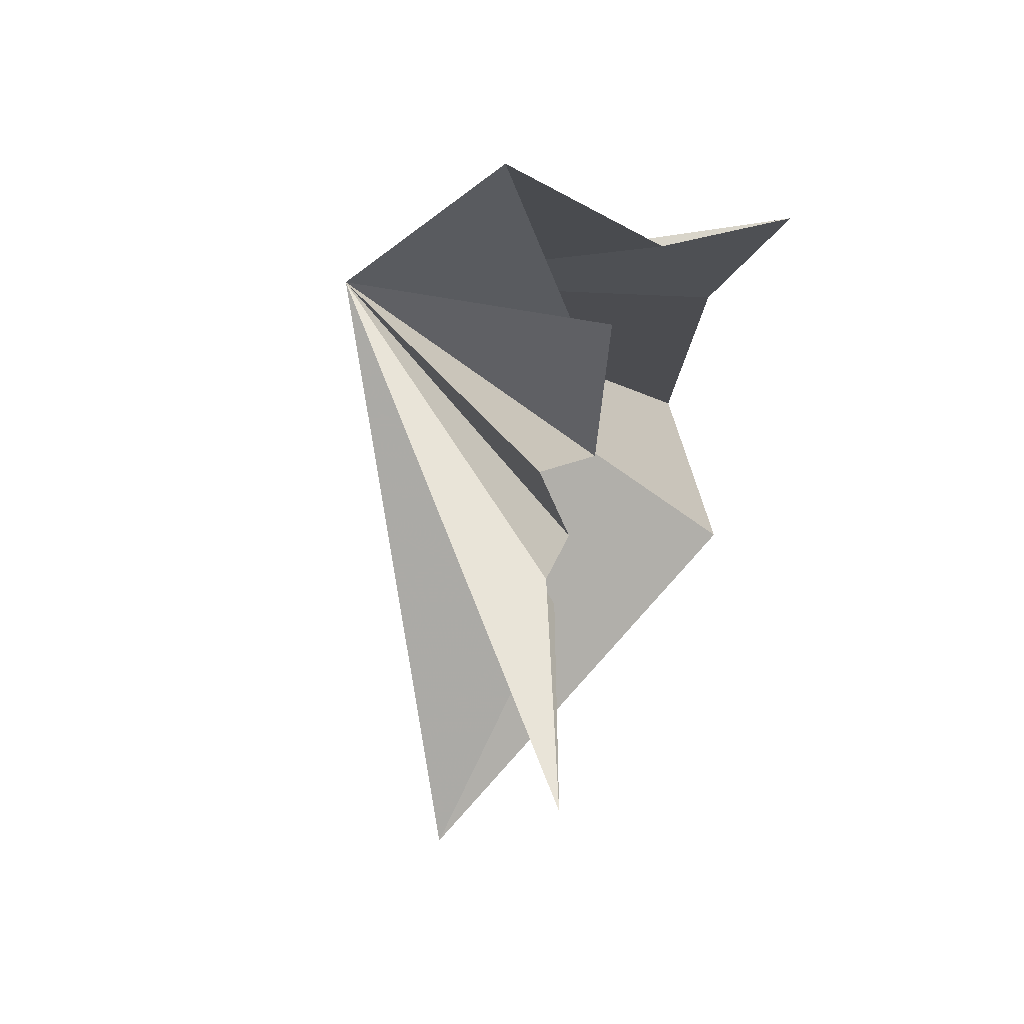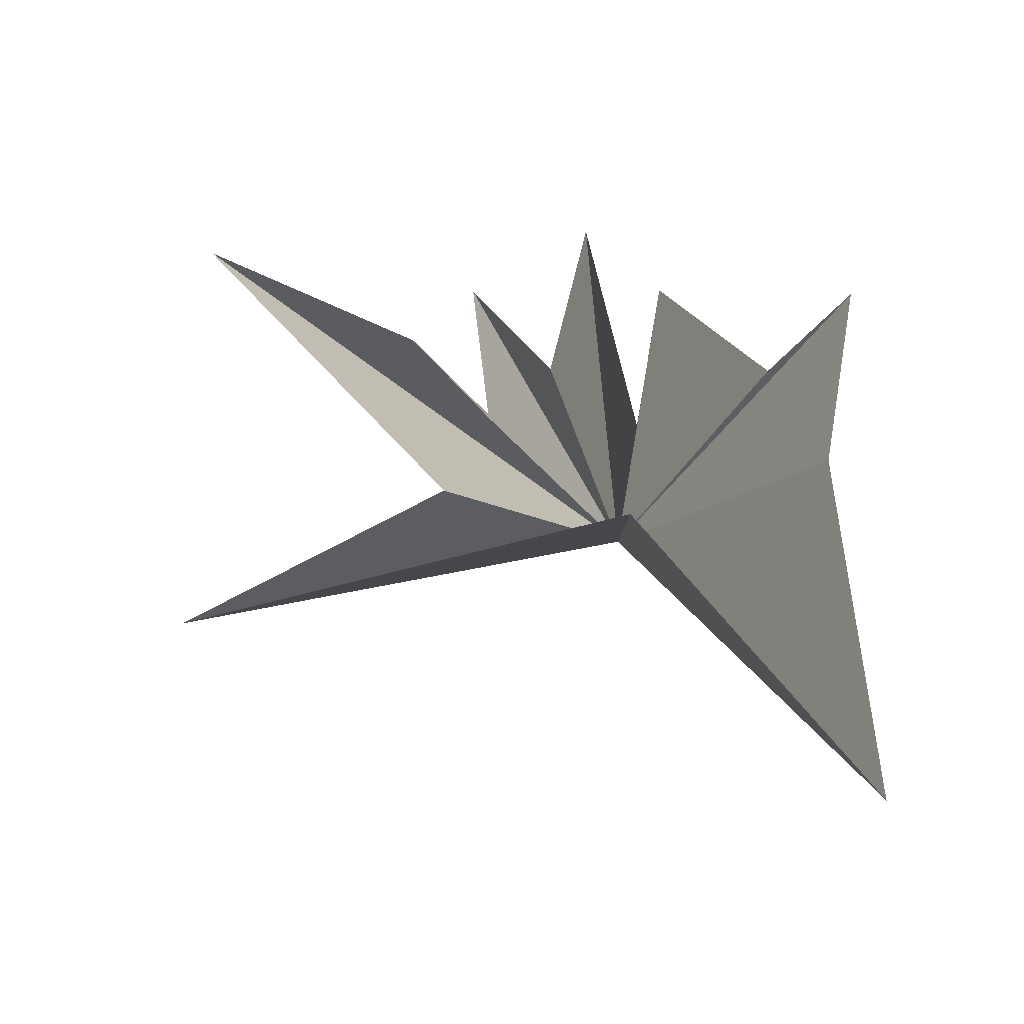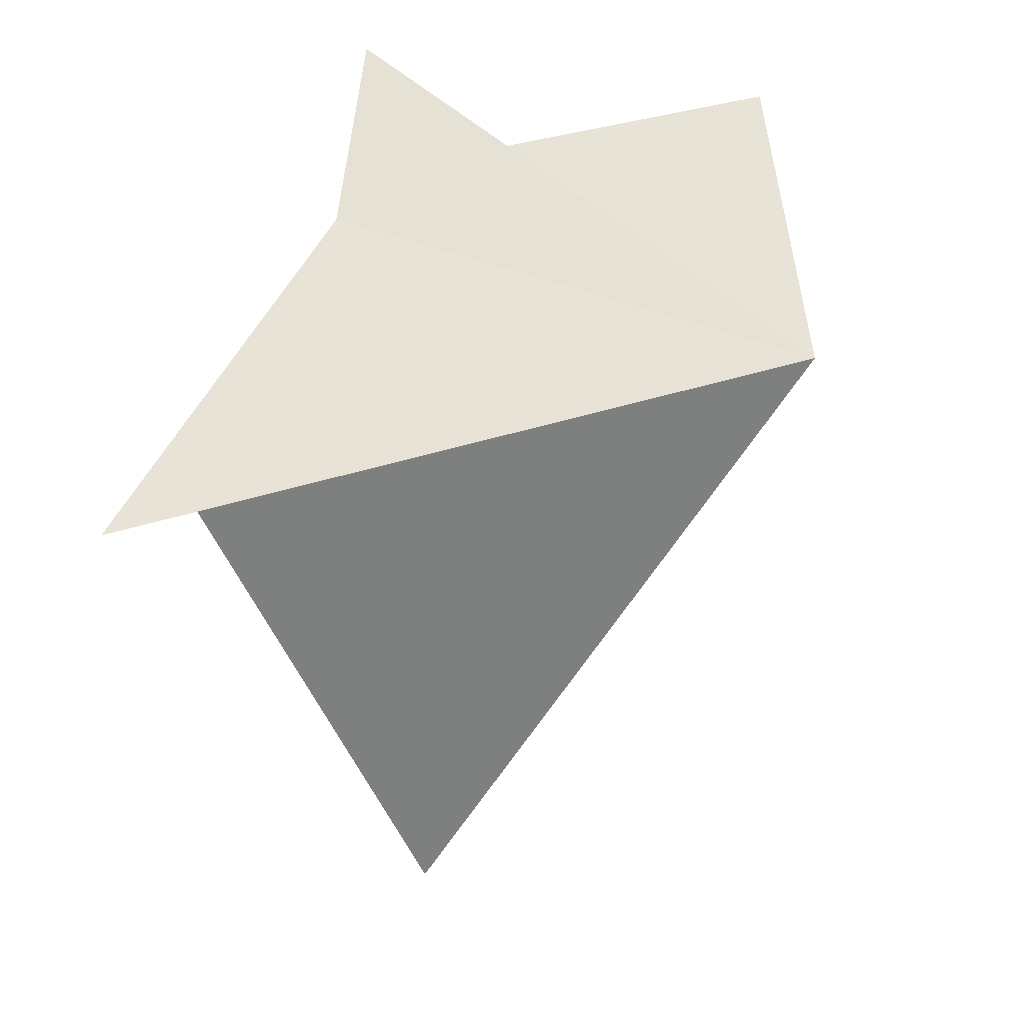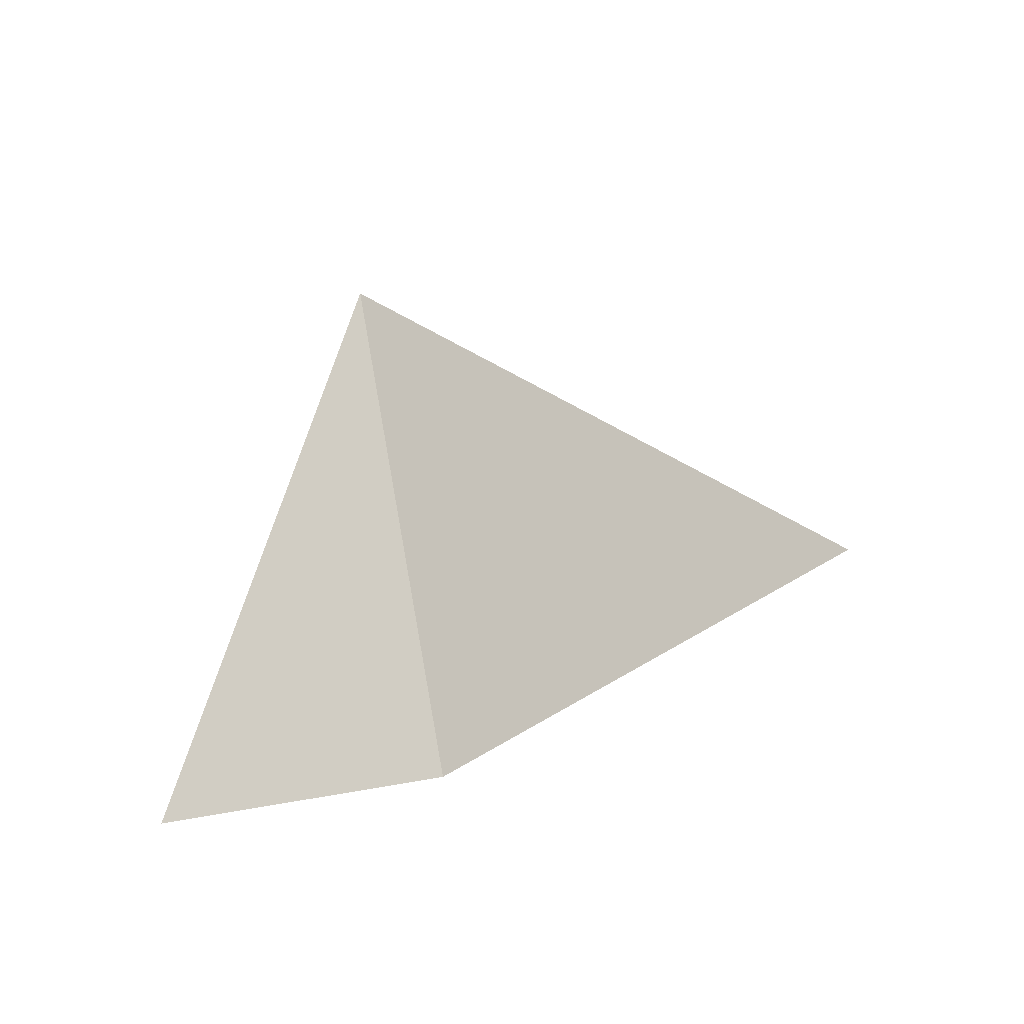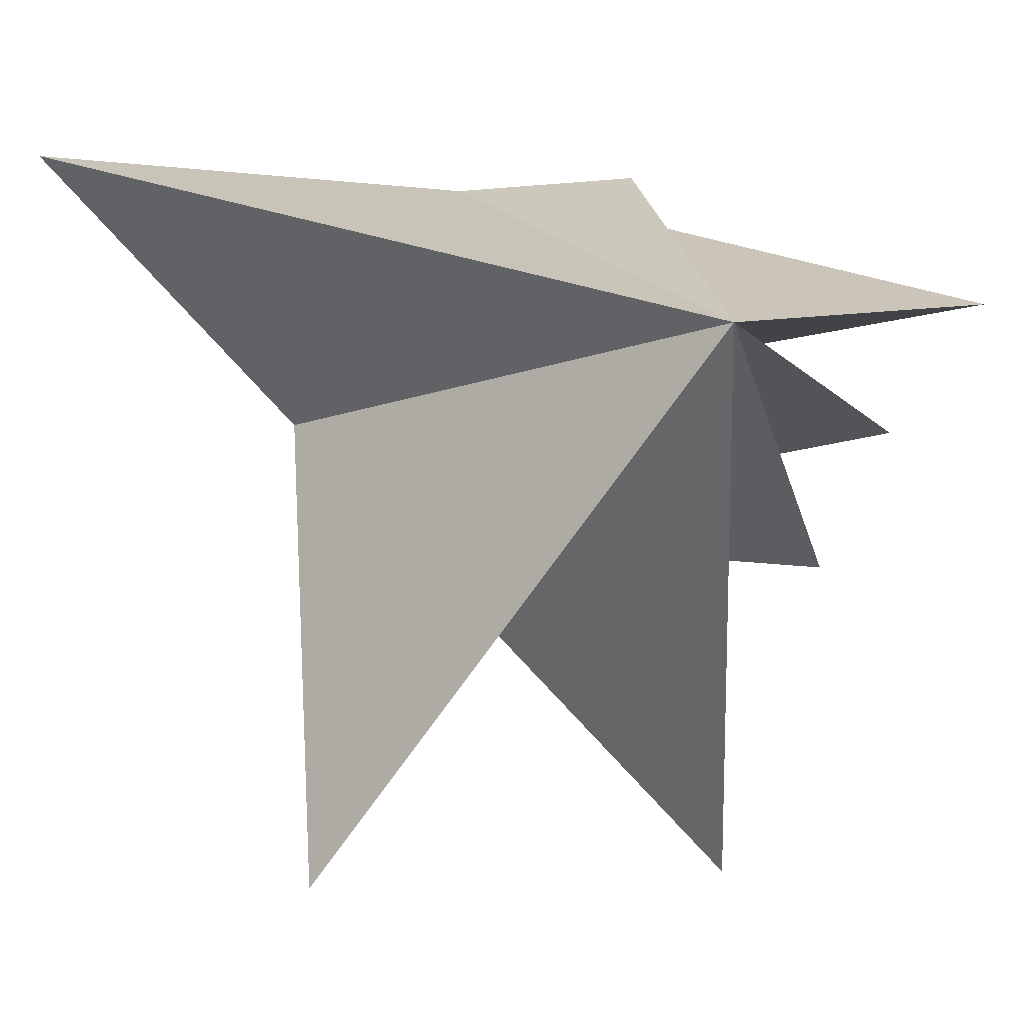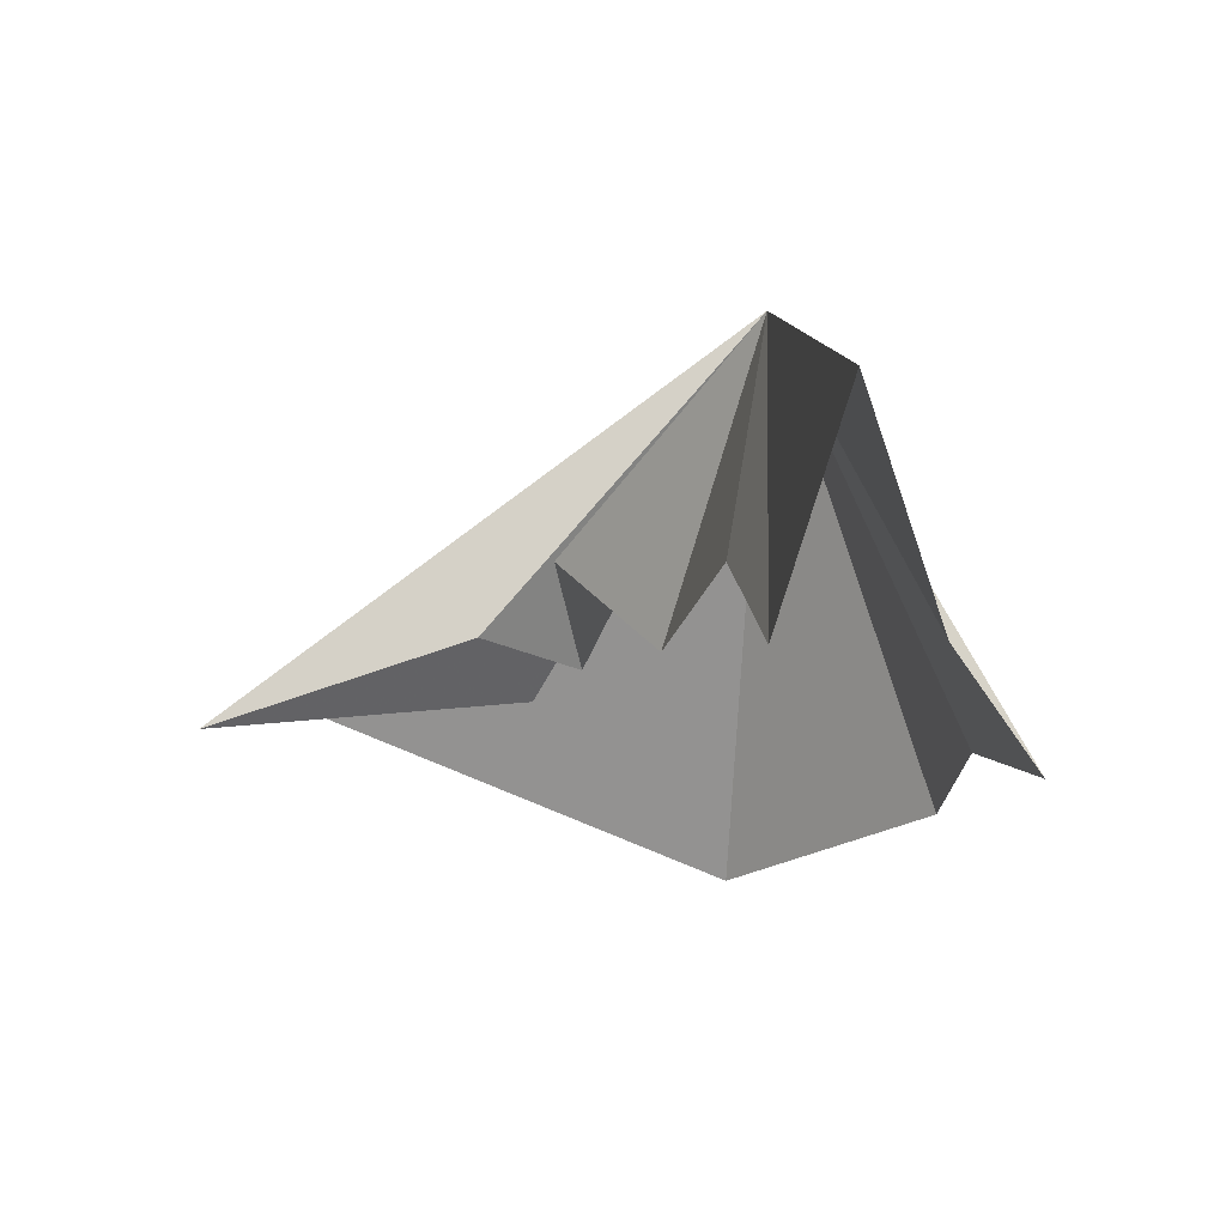
<metadata>
{"format":"obj","ext":"obj","renderer":"f3d","projection":"perspective","resolution":1024,"background":"white","views":[{"elev":71.9,"azim":-165.0,"up":"+Y"},{"elev":-40.5,"azim":-95.6,"up":"+Y"},{"elev":47.2,"azim":25.4,"up":"+Z"},{"elev":-70.7,"azim":95.1,"up":"+Y"},{"elev":-1.9,"azim":81.2,"up":"+Z"},{"elev":74.0,"azim":-94.2,"up":"+Y"}]}
</metadata>
<code>
v 2.758 -3.366 1.713
v 3.834 -1.96 -3.167
v 3.076 -8.974 1.988
v 4.258 1.24 -3.409
v 1.72 -5.53 -1.425
v 4.737 -5.527 -7.458
v 3.857 -3.462 -3.817
v 2.891 0.2323 -7.541
v 3.895 -0.3536 -4.358
v 1.828 -0.7976 2.111
v 3.565 -0.8112 1.178
v 5.626 3.045 -0.04477
v 3.945 -1.807 -0.8709
v 3.78 2.355 -1.585
v 3.719 -0.943 -2.224
v 7.925 -0.8182 -0.5871
f 16 12 11
f 12 16 13
f 13 16 14
f 14 16 15
f 16 4 15
f 4 16 2
f 2 16 9
f 9 16 8
f 8 16 7
f 7 16 6
f 6 16 5
f 5 16 3
f 3 16 1
f 1 16 10
f 10 16 11

</code>
